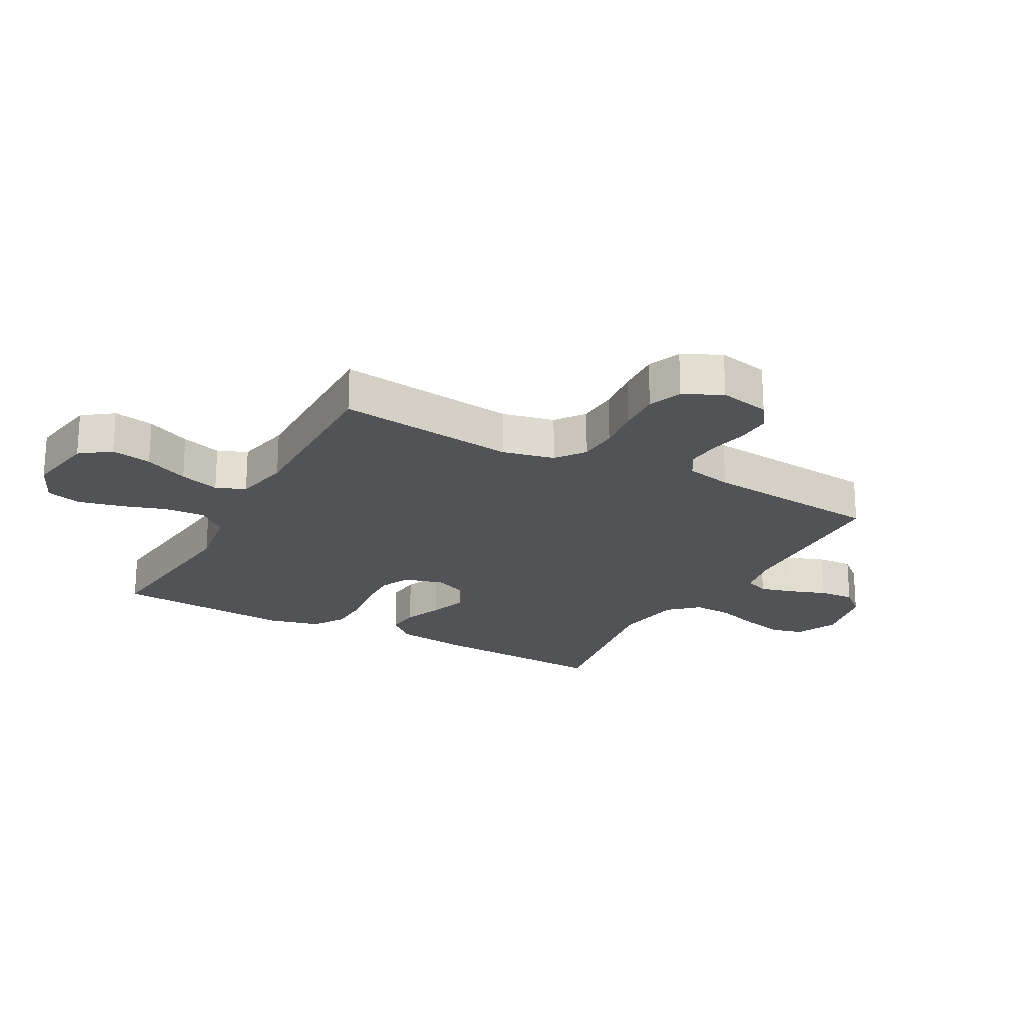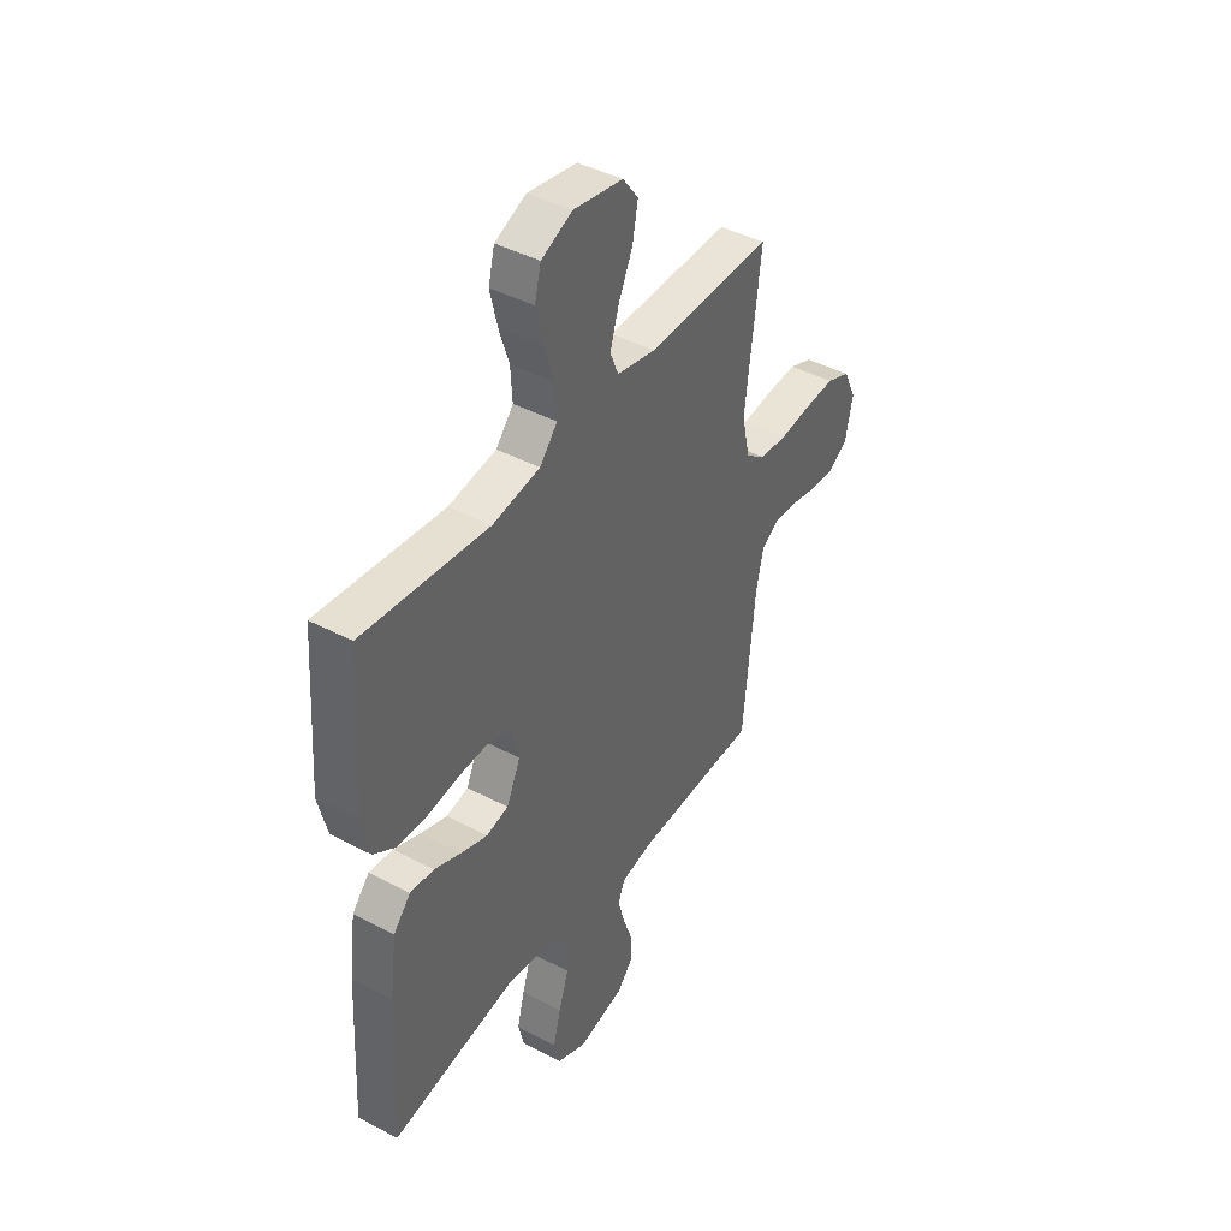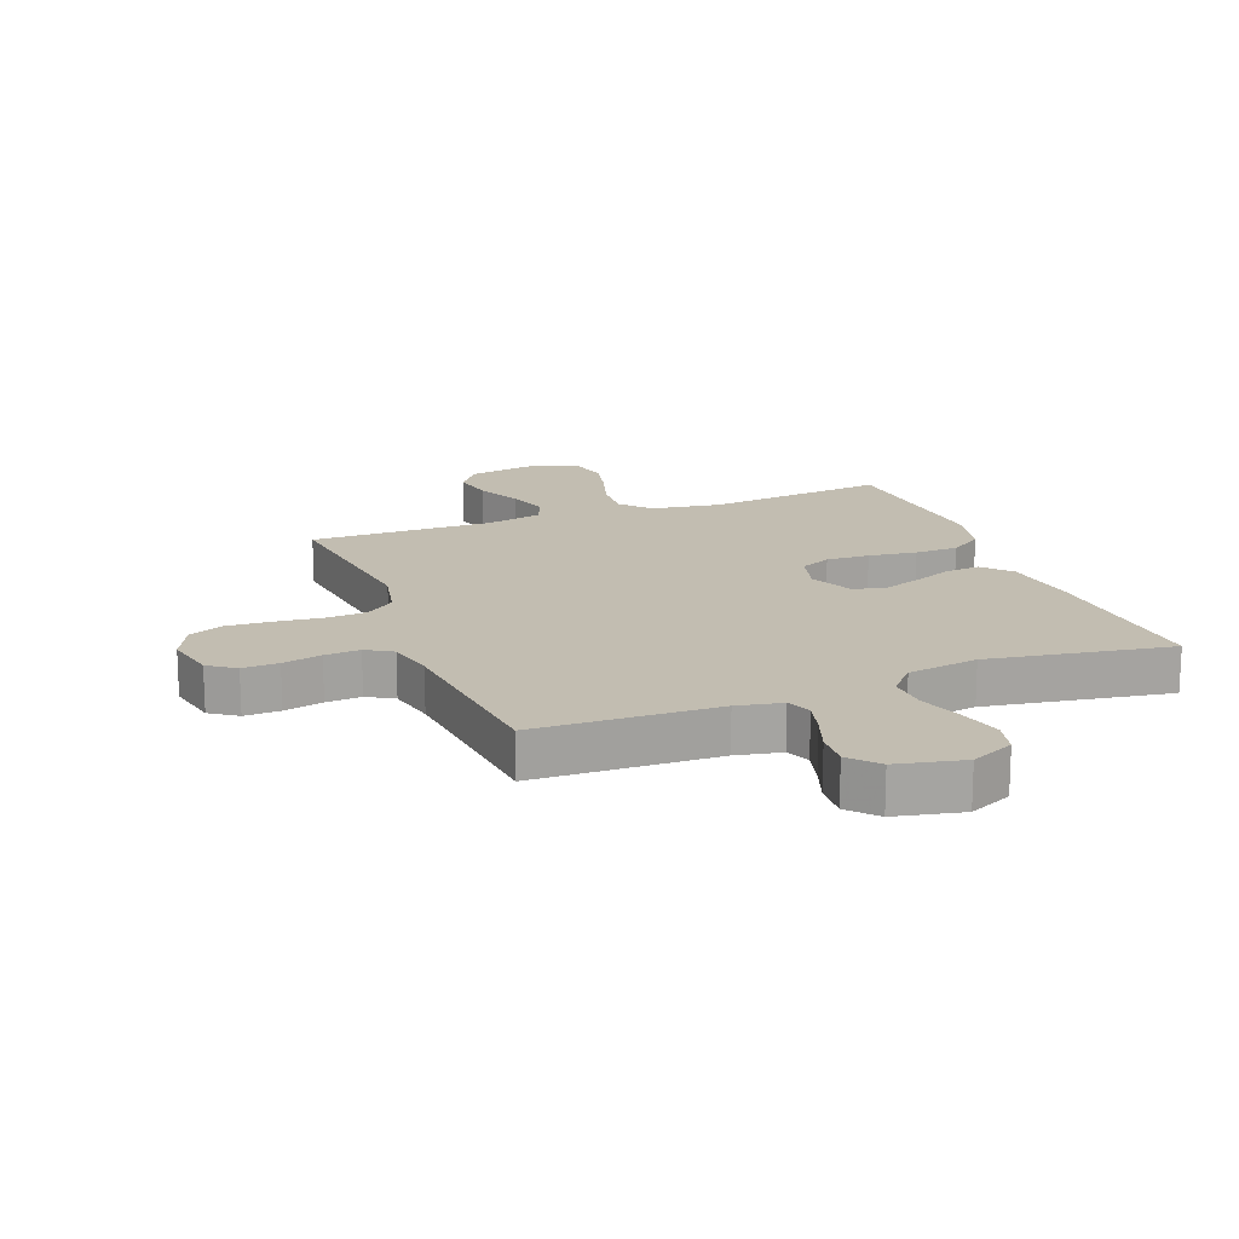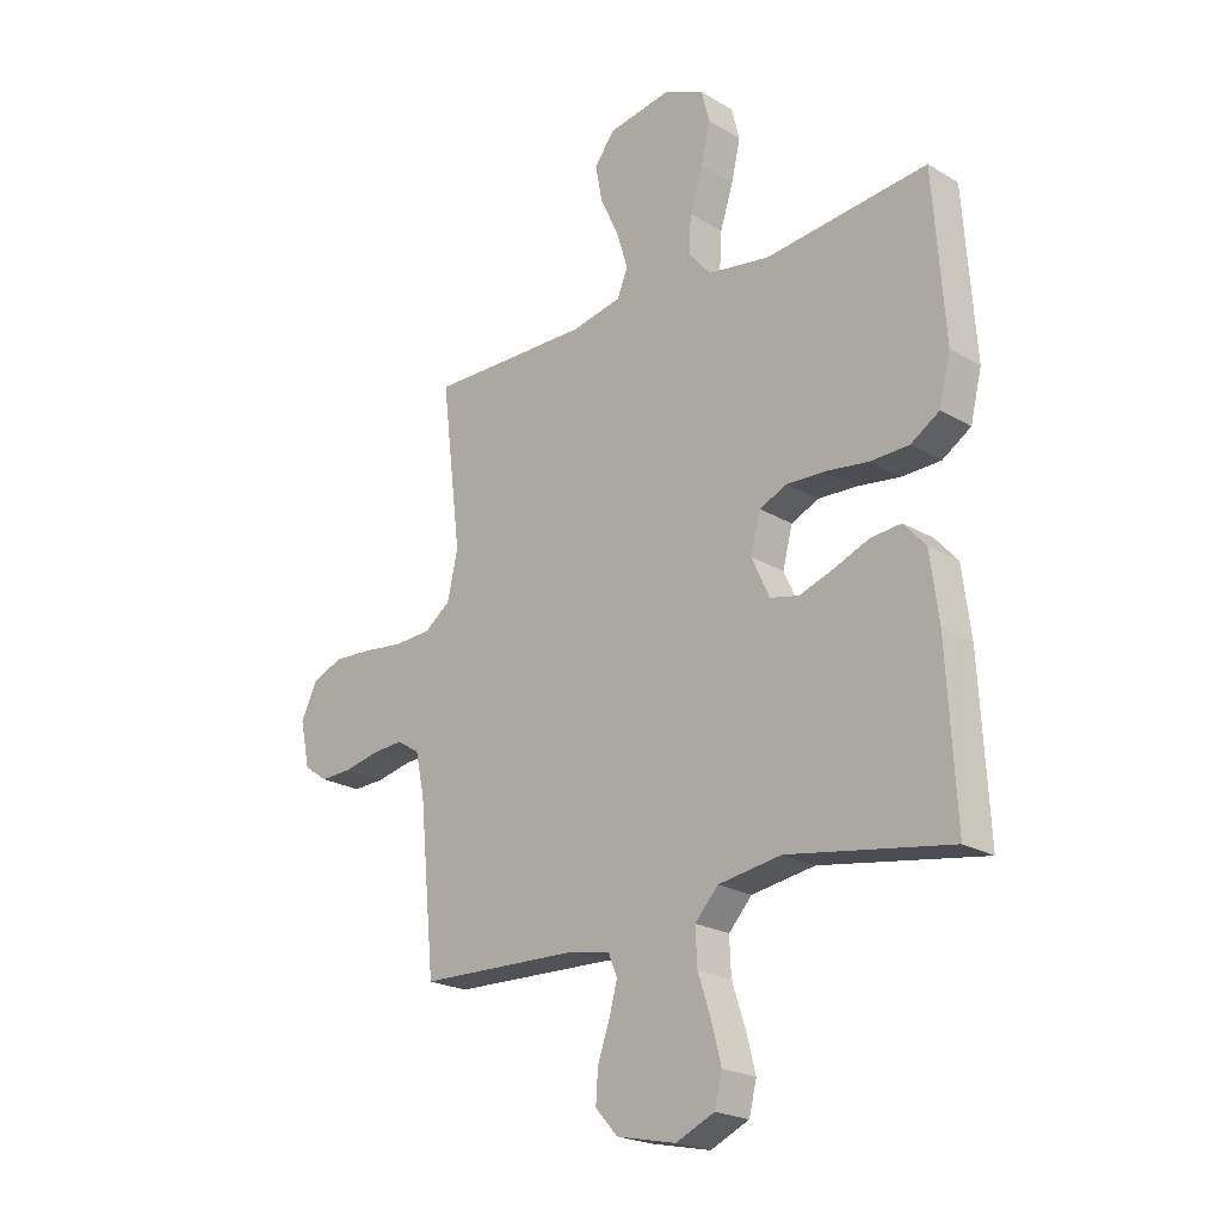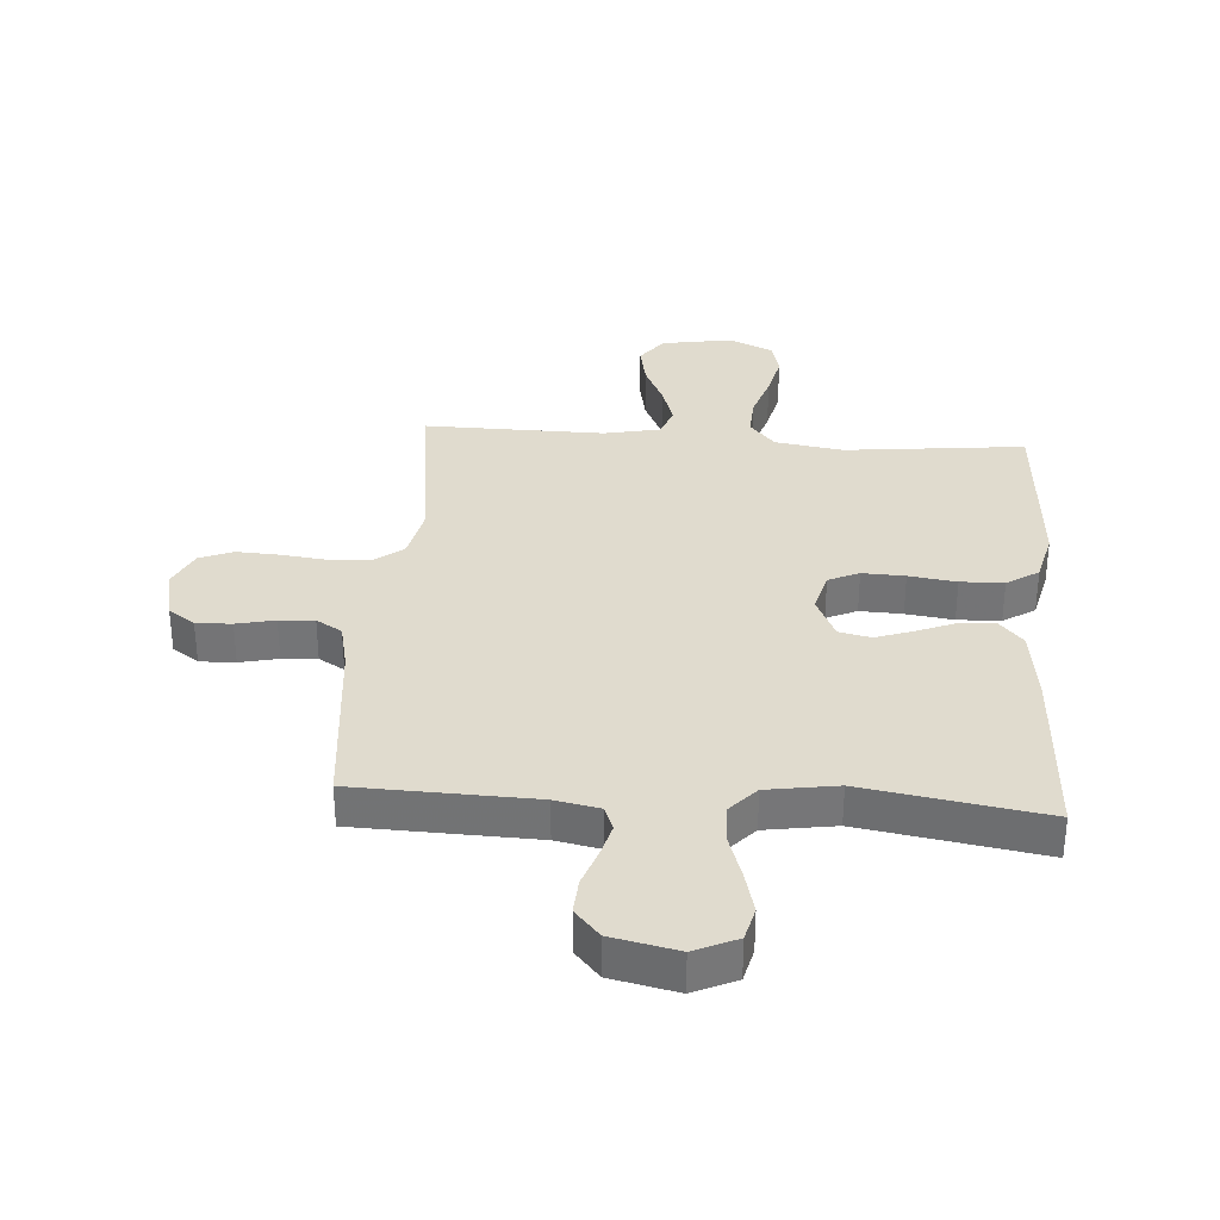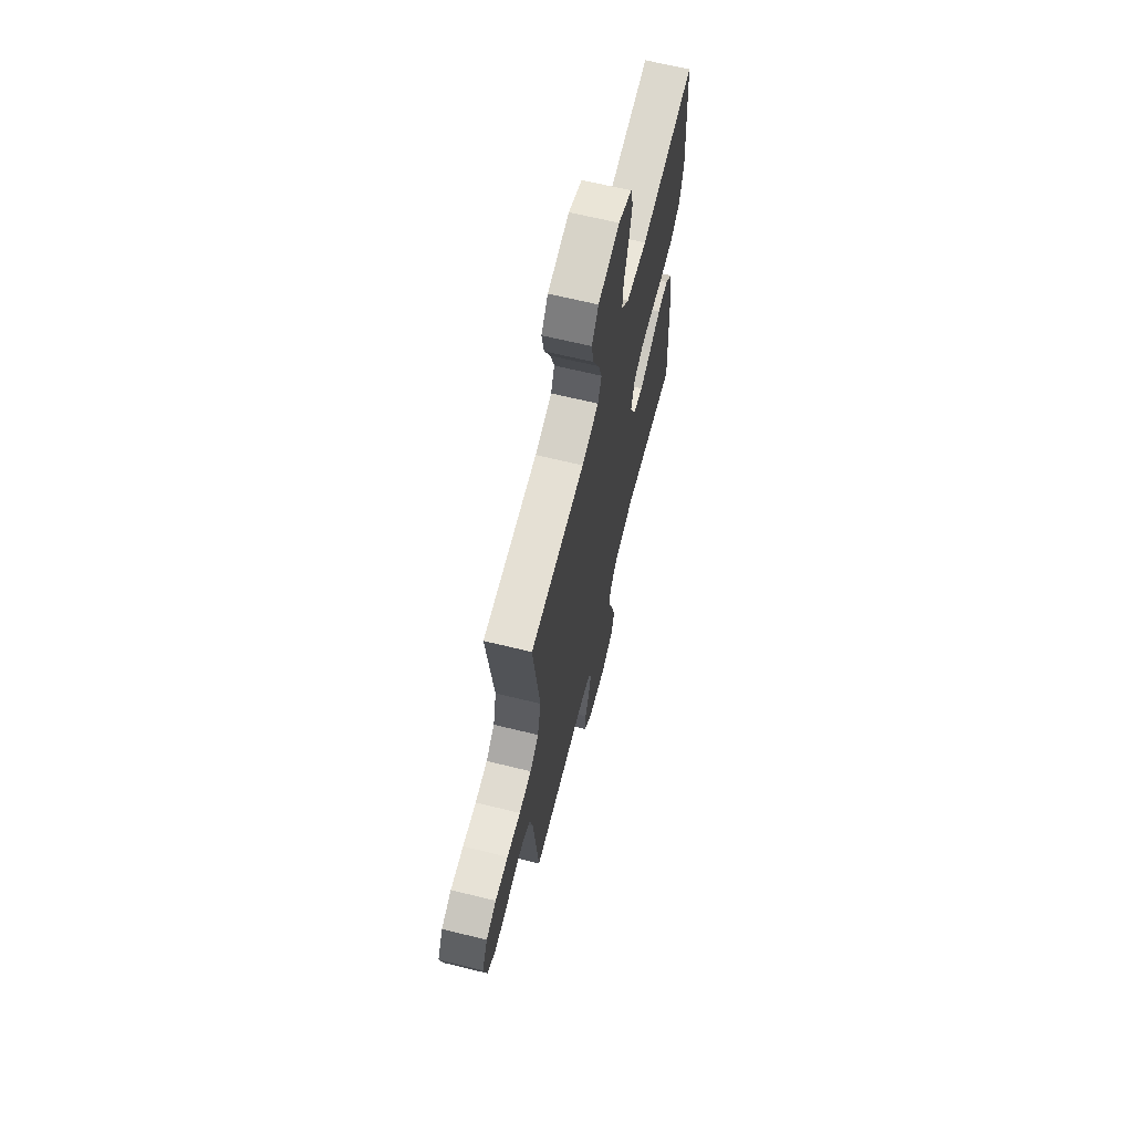
<metadata>
{"format":"obj","ext":"obj","renderer":"f3d","projection":"perspective","resolution":1024,"background":"white","views":[{"elev":-21.7,"azim":61.5,"up":"+Y"},{"elev":42.6,"azim":-57.7,"up":"+Z"},{"elev":17.0,"azim":158.8,"up":"+Y"},{"elev":-22.1,"azim":-135.9,"up":"+Z"},{"elev":33.5,"azim":-176.0,"up":"+Y"},{"elev":66.3,"azim":103.8,"up":"+Z"}]}
</metadata>
<code>
v 0.5 0.07 -0.5
v 0.2 0.07 -0.51
v 0.126 0.07 -0.525
v 0.11 0.07 -0.565
v 0.125 0.07 -0.621
v 0.147 0.07 -0.683
v 0.151 0.07 -0.742
v 0.11 0.07 -0.788
v 0 0.07 -0.812
v -0.071 0.07 -0.78
v -0.085 0.07 -0.724
v -0.067 0.07 -0.654
v -0.043 0.07 -0.581
v -0.04 0.07 -0.515
v -0.083 0.07 -0.468
v -0.2 0.07 -0.45
v -0.5 0.07 -0.5
v -0.484 0.07 -0.2
v -0.468 0.07 -0.077
v -0.427 0.07 -0.031
v -0.37 0.07 -0.036
v -0.306 0.07 -0.062
v -0.242 0.07 -0.084
v -0.189 0.07 -0.072
v -0.156 0.07 0
v -0.174 0.07 0.069
v -0.225 0.07 0.092
v -0.296 0.07 0.089
v -0.375 0.07 0.078
v -0.447 0.07 0.08
v -0.5 0.07 0.114
v -0.521 0.07 0.2
v -0.5 0.07 0.5
v -0.2 0.07 0.468
v -0.086 0.07 0.486
v -0.044 0.07 0.535
v -0.048 0.07 0.603
v -0.072 0.07 0.678
v -0.089 0.07 0.751
v -0.074 0.07 0.81
v 0 0.07 0.843
v 0.118 0.07 0.823
v 0.155 0.07 0.773
v 0.142 0.07 0.705
v 0.108 0.07 0.631
v 0.087 0.07 0.564
v 0.107 0.07 0.515
v 0.2 0.07 0.496
v 0.5 0.07 0.5
v 0.463 0.07 0.2
v 0.482 0.07 0.113
v 0.53 0.07 0.077
v 0.598 0.07 0.073
v 0.673 0.07 0.082
v 0.745 0.07 0.086
v 0.801 0.07 0.064
v 0.832 0.07 0
v 0.814 0.07 -0.085
v 0.77 0.07 -0.116
v 0.711 0.07 -0.114
v 0.647 0.07 -0.1
v 0.589 0.07 -0.096
v 0.546 0.07 -0.122
v 0.529 0.07 -0.2
v 0.5 0 -0.5
v 0.2 0 -0.51
v 0.126 0 -0.525
v 0.11 0 -0.565
v 0.125 0 -0.621
v 0.147 0 -0.683
v 0.151 0 -0.742
v 0.11 0 -0.788
v 0 0 -0.812
v -0.071 0 -0.78
v -0.085 0 -0.724
v -0.067 0 -0.654
v -0.043 0 -0.581
v -0.04 0 -0.515
v -0.083 0 -0.468
v -0.2 0 -0.45
v -0.5 0 -0.5
v -0.484 0 -0.2
v -0.468 0 -0.077
v -0.427 0 -0.031
v -0.37 0 -0.036
v -0.306 0 -0.062
v -0.242 0 -0.084
v -0.189 0 -0.072
v -0.156 0 0
v -0.174 0 0.069
v -0.225 0 0.092
v -0.296 0 0.089
v -0.375 0 0.078
v -0.447 0 0.08
v -0.5 0 0.114
v -0.521 0 0.2
v -0.5 0 0.5
v -0.2 0 0.468
v -0.086 0 0.486
v -0.044 0 0.535
v -0.048 0 0.603
v -0.072 0 0.678
v -0.089 0 0.751
v -0.074 0 0.81
v 0 0 0.843
v 0.118 0 0.823
v 0.155 0 0.773
v 0.142 0 0.705
v 0.108 0 0.631
v 0.087 0 0.564
v 0.107 0 0.515
v 0.2 0 0.496
v 0.5 0 0.5
v 0.463 0 0.2
v 0.482 0 0.113
v 0.53 0 0.077
v 0.598 0 0.073
v 0.673 0 0.082
v 0.745 0 0.086
v 0.801 0 0.064
v 0.832 0 0
v 0.814 0 -0.085
v 0.77 0 -0.116
v 0.711 0 -0.114
v 0.647 0 -0.1
v 0.589 0 -0.096
v 0.546 0 -0.122
v 0.529 0 -0.2
f 59 60 61
f 58 59 61
f 57 58 61
f 56 57 61
f 55 56 61
f 54 55 61
f 53 54 61
f 52 53 61 62
f 51 52 62 63
f 48 49 50
f 47 48 50 51
f 43 44 45
f 42 43 45
f 41 42 45
f 40 41 45
f 39 40 45
f 38 39 45
f 37 38 45
f 36 37 45 46
f 35 36 46 47
f 32 33 34
f 31 32 34
f 30 31 34
f 29 30 34
f 28 29 34
f 34 35 47
f 28 34 47
f 27 28 47
f 20 21 22
f 19 20 22
f 18 19 22
f 17 18 22
f 16 17 22
f 15 16 22 23
f 14 15 23 24
f 11 12 13
f 10 11 13
f 9 10 13
f 8 9 13
f 7 8 13
f 6 7 13
f 5 6 13
f 4 5 13 14
f 14 24 25
f 4 14 25
f 3 4 25
f 64 1 2
f 51 63 64
f 47 51 64
f 27 47 64
f 26 27 64
f 25 26 64
f 3 25 64
f 2 3 64
f 125 124 123
f 125 123 122
f 125 122 121
f 125 121 120
f 125 120 119
f 125 119 118
f 125 118 117
f 126 125 117 116
f 127 126 116 115
f 114 113 112
f 115 114 112 111
f 109 108 107
f 109 107 106
f 109 106 105
f 109 105 104
f 109 104 103
f 109 103 102
f 109 102 101
f 110 109 101 100
f 111 110 100 99
f 98 97 96
f 98 96 95
f 98 95 94
f 98 94 93
f 98 93 92
f 111 99 98
f 111 98 92
f 111 92 91
f 86 85 84
f 86 84 83
f 86 83 82
f 86 82 81
f 86 81 80
f 87 86 80 79
f 88 87 79 78
f 77 76 75
f 77 75 74
f 77 74 73
f 77 73 72
f 77 72 71
f 77 71 70
f 77 70 69
f 78 77 69 68
f 89 88 78
f 89 78 68
f 89 68 67
f 66 65 128
f 128 127 115
f 128 115 111
f 128 111 91
f 128 91 90
f 128 90 89
f 128 89 67
f 128 67 66
f 1 65 66 2
f 2 66 67 3
f 3 67 68 4
f 4 68 69 5
f 5 69 70 6
f 6 70 71 7
f 7 71 72 8
f 8 72 73 9
f 9 73 74 10
f 10 74 75 11
f 11 75 76 12
f 12 76 77 13
f 13 77 78 14
f 14 78 79 15
f 15 79 80 16
f 16 80 81 17
f 17 81 82 18
f 18 82 83 19
f 19 83 84 20
f 20 84 85 21
f 21 85 86 22
f 22 86 87 23
f 23 87 88 24
f 24 88 89 25
f 25 89 90 26
f 26 90 91 27
f 27 91 92 28
f 28 92 93 29
f 29 93 94 30
f 30 94 95 31
f 31 95 96 32
f 32 96 97 33
f 33 97 98 34
f 34 98 99 35
f 35 99 100 36
f 36 100 101 37
f 37 101 102 38
f 38 102 103 39
f 39 103 104 40
f 40 104 105 41
f 41 105 106 42
f 42 106 107 43
f 43 107 108 44
f 44 108 109 45
f 45 109 110 46
f 46 110 111 47
f 47 111 112 48
f 48 112 113 49
f 49 113 114 50
f 50 114 115 51
f 51 115 116 52
f 52 116 117 53
f 53 117 118 54
f 54 118 119 55
f 55 119 120 56
f 56 120 121 57
f 57 121 122 58
f 58 122 123 59
f 59 123 124 60
f 60 124 125 61
f 61 125 126 62
f 62 126 127 63
f 63 127 128 64
f 64 128 65 1

</code>
